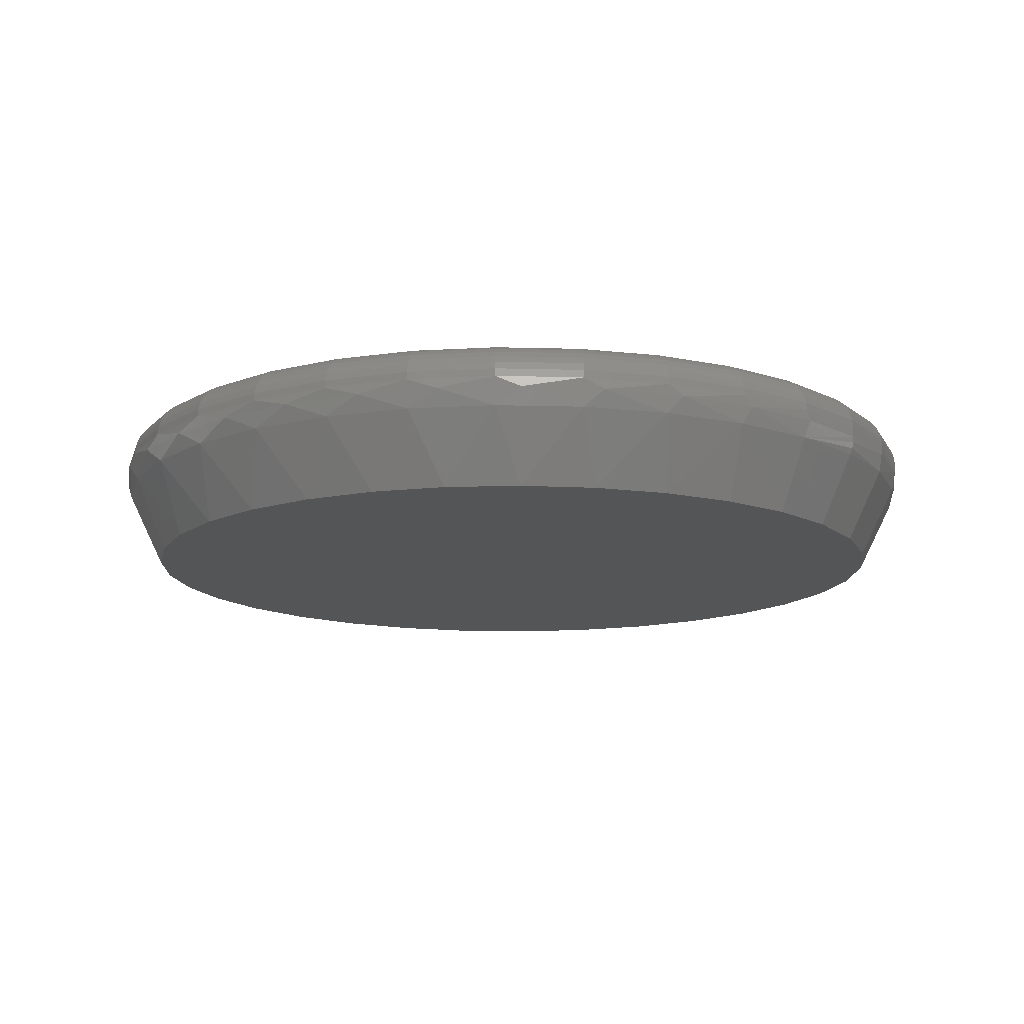
<metadata>
{"format":"stl","ext":"stl","renderer":"f3d","projection":"perspective","resolution":1024,"background":"white","views":[{"elev":-13.4,"azim":35.9,"up":"+Y"}]}
</metadata>
<code>
# stl→obj: 391 verts, 778 faces
v 0.1774 -0.01562 0.5684
v 0.1744 -0.01975 0.5365
v 0.174 -0.01562 0.5345
v 0.1774 -0.01975 0.5684
v -0.17 -0.01975 0.5684
v -0.1666 -0.01562 0.5345
v -0.167 -0.01975 0.5365
v -0.17 -0.01562 0.5684
v 0.1657 -0.01975 0.5057
v 0.1642 -0.01562 0.502
v 0.1514 -0.01975 0.477
v 0.1481 -0.01562 0.4719
v 0.1321 -0.01975 0.4514
v 0.1265 -0.01562 0.4456
v 0.1084 -0.01975 0.4298
v 0.1002 -0.01562 0.424
v 0.08112 -0.01975 0.4129
v 0.07017 -0.01562 0.408
v 0.05123 -0.01975 0.4014
v 0.03758 -0.01562 0.3981
v 0.01973 -0.01975 0.3955
v 0.003701 -0.01562 0.3947
v -0.01232 -0.01975 0.3955
v -0.03018 -0.01562 0.3981
v -0.04383 -0.01975 0.4014
v -0.06277 -0.01562 0.408
v -0.07372 -0.01975 0.4129
v -0.09279 -0.01562 0.424
v -0.101 -0.01975 0.4298
v -0.1191 -0.01562 0.4456
v -0.1247 -0.01975 0.4514
v -0.1407 -0.01562 0.4719
v -0.144 -0.01975 0.477
v -0.1568 -0.01562 0.502
v -0.1583 -0.01975 0.5057
v -0.167 -0.01975 0.6003
v -0.1666 -0.01562 0.6023
v 0.174 -0.01562 0.6023
v 0.1744 -0.01975 0.6003
v -0.1583 -0.01975 0.6312
v -0.1568 -0.01562 0.6349
v -0.144 -0.01975 0.6599
v -0.1407 -0.01562 0.6649
v -0.1247 -0.01975 0.6854
v -0.1191 -0.01562 0.6912
v -0.101 -0.01975 0.707
v -0.09279 -0.01562 0.7128
v -0.07372 -0.01975 0.7239
v -0.06277 -0.01562 0.7289
v -0.04383 -0.01975 0.7355
v -0.03018 -0.01562 0.7388
v -0.01232 -0.01975 0.7414
v 0.003701 -0.01562 0.7421
v 0.01973 -0.01975 0.7414
v 0.03758 -0.01562 0.7388
v 0.05123 -0.01975 0.7355
v 0.07017 -0.01562 0.7289
v 0.08112 -0.01975 0.7239
v 0.1002 -0.01562 0.7128
v 0.1084 -0.01975 0.707
v 0.1265 -0.01562 0.6912
v 0.1321 -0.01975 0.6854
v 0.1481 -0.01562 0.6649
v 0.1514 -0.01975 0.6599
v 0.1642 -0.01562 0.6349
v 0.1657 -0.01975 0.6312
v 0.003701 -0.05469 0.4104
v 0.03726 -0.02674 0.3997
v 0.03454 -0.05469 0.4134
v 0.06954 -0.02674 0.4095
v 0.06419 -0.05469 0.4224
v 0.09928 -0.02674 0.4254
v 0.09151 -0.05469 0.437
v 0.1253 -0.02674 0.4468
v 0.1155 -0.05469 0.4567
v 0.1467 -0.02674 0.4728
v 0.1351 -0.05469 0.4806
v 0.1626 -0.02674 0.5026
v 0.1497 -0.05469 0.5079
v 0.1724 -0.02674 0.5349
v 0.1587 -0.05469 0.5376
v 0.1757 -0.02674 0.5684
v 0.1618 -0.05469 0.5684
v 0.003701 -0.02674 0.3964
v -0.02714 -0.05469 0.4134
v -0.02986 -0.02674 0.3997
v -0.05679 -0.05469 0.4224
v -0.06213 -0.02674 0.4095
v -0.08411 -0.05469 0.437
v -0.09188 -0.02674 0.4254
v -0.1081 -0.05469 0.4567
v -0.1179 -0.02674 0.4468
v -0.1277 -0.05469 0.4806
v -0.1393 -0.02674 0.4728
v -0.1423 -0.05469 0.5079
v -0.1552 -0.02674 0.5026
v -0.1513 -0.05469 0.5376
v -0.165 -0.02674 0.5349
v -0.1544 -0.05469 0.5684
v -0.1683 -0.02674 0.5684
v 0.1626 -0.02674 0.6343
v 0.1467 -0.02674 0.664
v 0.1381 -0.05469 0.6516
v 0.1253 -0.02674 0.6901
v 0.1205 -0.05469 0.6749
v 0.09928 -0.02674 0.7115
v 0.09895 -0.05469 0.6946
v 0.06954 -0.02674 0.7274
v 0.07415 -0.05469 0.7099
v 0.03726 -0.02674 0.7372
v 0.04695 -0.05469 0.7204
v 0.003701 -0.02674 0.7405
v 0.01828 -0.05469 0.7258
v -0.03956 -0.05469 0.7204
v -0.01088 -0.05469 0.7258
v -0.02986 -0.02674 0.7372
v -0.06675 -0.05469 0.7099
v -0.06213 -0.02674 0.7274
v -0.09155 -0.05469 0.6946
v -0.09188 -0.02674 0.7115
v -0.1179 -0.02674 0.6901
v -0.1131 -0.05469 0.6749
v -0.1393 -0.02674 0.664
v -0.1307 -0.05469 0.6516
v -0.1552 -0.02674 0.6343
v 0.1511 -0.05469 0.6255
v 0.1591 -0.05469 0.5975
v 0.1724 -0.02674 0.602
v -0.1437 -0.05469 0.6255
v -0.165 -0.02674 0.602
v -0.1517 -0.05469 0.5975
v -0.1698 -0.02215 0.5684
v -0.1692 -0.0245 0.5684
v 0.1766 -0.0245 0.5684
v 0.1772 -0.02215 0.5684
v 0.003701 1.972e-17 0.7265
v 0.03454 2.143e-17 0.7234
v -0.02714 1.801e-17 0.7234
v -0.05679 1.636e-17 0.7144
v 0.06419 2.308e-17 0.7144
v 0.03454 2.143e-17 0.4134
v -0.02714 1.801e-17 0.4134
v 0.06419 2.308e-17 0.4224
v 0.003701 1.972e-17 0.4104
v -0.05679 1.636e-17 0.4224
v -0.08411 1.485e-17 0.437
v 0.09151 2.46e-17 0.437
v -0.1081 1.352e-17 0.4567
v 0.1155 2.593e-17 0.4567
v -0.1277 1.243e-17 0.4806
v 0.1351 2.702e-17 0.4806
v -0.1423 1.161e-17 0.5079
v 0.1497 2.783e-17 0.5079
v -0.1513 1.112e-17 0.5376
v 0.1587 2.833e-17 0.5376
v -0.1544 1.095e-17 0.5684
v 0.1618 2.85e-17 0.5684
v -0.1513 1.112e-17 0.5993
v 0.1587 2.833e-17 0.5993
v -0.1423 1.161e-17 0.6289
v 0.1497 2.783e-17 0.6289
v -0.1277 1.243e-17 0.6562
v 0.1351 2.702e-17 0.6562
v -0.1081 1.352e-17 0.6802
v 0.1155 2.593e-17 0.6802
v -0.08411 1.485e-17 0.6998
v 0.09151 2.46e-17 0.6998
v 0.1771 -0.01258 0.5684
v 0.1738 -0.01258 0.5346
v 0.1762 -0.009646 0.5684
v 0.1729 -0.009646 0.5348
v 0.1748 -0.006944 0.5684
v 0.1715 -0.006944 0.5351
v 0.1728 -0.004576 0.5684
v 0.1696 -0.004576 0.5354
v 0.1704 -0.002633 0.5684
v 0.1672 -0.002633 0.5359
v 0.1677 -0.001189 0.5684
v 0.1646 -0.001189 0.5364
v 0.1648 -0.0003002 0.5684
v 0.1617 -0.0003002 0.537
v -0.1664 -0.01258 0.5346
v -0.1697 -0.01258 0.5684
v -0.1655 -0.009646 0.5348
v -0.1688 -0.009646 0.5684
v -0.1641 -0.006944 0.5351
v -0.1674 -0.006944 0.5684
v -0.1622 -0.004576 0.5354
v -0.1654 -0.004576 0.5684
v -0.1598 -0.002633 0.5359
v -0.163 -0.002633 0.5684
v -0.1572 -0.001189 0.5364
v -0.1603 -0.001189 0.5684
v -0.1543 -0.0003002 0.537
v -0.1574 -0.0003002 0.5684
v -0.1565 -0.01258 0.5021
v -0.1557 -0.009646 0.5024
v -0.1543 -0.006944 0.503
v -0.1525 -0.004576 0.5037
v -0.1503 -0.002633 0.5046
v -0.1479 -0.001189 0.5056
v -0.1451 -0.0003002 0.5068
v -0.1405 -0.01258 0.4721
v -0.1397 -0.009646 0.4726
v -0.1385 -0.006944 0.4734
v -0.1369 -0.004576 0.4745
v -0.1349 -0.002633 0.4758
v -0.1327 -0.001189 0.4773
v -0.1303 -0.0003002 0.4789
v -0.1189 -0.01258 0.4458
v -0.1183 -0.009646 0.4464
v -0.1173 -0.006944 0.4475
v -0.1159 -0.004576 0.4488
v -0.1142 -0.002633 0.4505
v -0.1123 -0.001189 0.4524
v -0.1102 -0.0003002 0.4545
v -0.09263 -0.01258 0.4243
v -0.09213 -0.009646 0.425
v -0.09133 -0.006944 0.4262
v -0.09025 -0.004576 0.4278
v -0.08894 -0.002633 0.4298
v -0.08743 -0.001189 0.432
v -0.08581 -0.0003002 0.4345
v -0.06265 -0.01258 0.4082
v -0.06231 -0.009646 0.4091
v -0.06176 -0.006944 0.4104
v -0.06101 -0.004576 0.4122
v -0.06011 -0.002633 0.4144
v -0.05907 -0.001189 0.4169
v -0.05795 -0.0003002 0.4196
v -0.03012 -0.01258 0.3984
v -0.02995 -0.009646 0.3992
v -0.02967 -0.006944 0.4007
v -0.02929 -0.004576 0.4026
v -0.02883 -0.002633 0.4049
v -0.0283 -0.001189 0.4075
v -0.02773 -0.0003002 0.4104
v 0.003701 -0.01258 0.395
v 0.003701 -0.009646 0.3959
v 0.003701 -0.006944 0.3974
v 0.003701 -0.004576 0.3993
v 0.003701 -0.002633 0.4017
v 0.003701 -0.001189 0.4044
v 0.003701 -0.0003002 0.4073
v 0.03753 -0.01258 0.3984
v 0.03735 -0.009646 0.3992
v 0.03707 -0.006944 0.4007
v 0.03669 -0.004576 0.4026
v 0.03623 -0.002633 0.4049
v 0.0357 -0.001189 0.4075
v 0.03513 -0.0003002 0.4104
v 0.07005 -0.01258 0.4082
v 0.06971 -0.009646 0.4091
v 0.06916 -0.006944 0.4104
v 0.06842 -0.004576 0.4122
v 0.06751 -0.002633 0.4144
v 0.06648 -0.001189 0.4169
v 0.06535 -0.0003002 0.4196
v 0.1 -0.01258 0.4243
v 0.09953 -0.009646 0.425
v 0.09873 -0.006944 0.4262
v 0.09765 -0.004576 0.4278
v 0.09634 -0.002633 0.4298
v 0.09484 -0.001189 0.432
v 0.09321 -0.0003002 0.4345
v 0.1263 -0.01258 0.4458
v 0.1257 -0.009646 0.4464
v 0.1247 -0.006944 0.4475
v 0.1233 -0.004576 0.4488
v 0.1216 -0.002633 0.4505
v 0.1197 -0.001189 0.4524
v 0.1176 -0.0003002 0.4545
v 0.1479 -0.01258 0.4721
v 0.1471 -0.009646 0.4726
v 0.1459 -0.006944 0.4734
v 0.1443 -0.004576 0.4745
v 0.1423 -0.002633 0.4758
v 0.1401 -0.001189 0.4773
v 0.1377 -0.0003002 0.4789
v 0.1639 -0.01258 0.5021
v 0.1631 -0.009646 0.5024
v 0.1617 -0.006944 0.503
v 0.1599 -0.004576 0.5037
v 0.1577 -0.002633 0.5046
v 0.1553 -0.001189 0.5056
v 0.1525 -0.0003002 0.5068
v -0.1664 -0.01258 0.6022
v -0.1655 -0.009646 0.6021
v -0.1641 -0.006944 0.6018
v -0.1622 -0.004576 0.6014
v -0.1598 -0.002633 0.601
v -0.1572 -0.001189 0.6004
v -0.1543 -0.0003002 0.5999
v 0.1738 -0.01258 0.6022
v 0.1729 -0.009646 0.6021
v 0.1715 -0.006944 0.6018
v 0.1696 -0.004576 0.6014
v 0.1672 -0.002633 0.601
v 0.1646 -0.001189 0.6004
v 0.1617 -0.0003002 0.5999
v 0.1639 -0.01258 0.6348
v 0.1631 -0.009646 0.6344
v 0.1617 -0.006944 0.6339
v 0.1599 -0.004576 0.6331
v 0.1577 -0.002633 0.6322
v 0.1553 -0.001189 0.6312
v 0.1525 -0.0003002 0.6301
v 0.1479 -0.01258 0.6647
v 0.1471 -0.009646 0.6643
v 0.1459 -0.006944 0.6635
v 0.1443 -0.004576 0.6624
v 0.1423 -0.002633 0.6611
v 0.1401 -0.001189 0.6596
v 0.1377 -0.0003002 0.6579
v 0.1263 -0.01258 0.691
v 0.1257 -0.009646 0.6904
v 0.1247 -0.006944 0.6894
v 0.1233 -0.004576 0.688
v 0.1216 -0.002633 0.6863
v 0.1197 -0.001189 0.6844
v 0.1176 -0.0003002 0.6823
v 0.1 -0.01258 0.7126
v 0.09953 -0.009646 0.7118
v 0.09873 -0.006944 0.7106
v 0.09765 -0.004576 0.709
v 0.09634 -0.002633 0.7071
v 0.09484 -0.001189 0.7048
v 0.09321 -0.0003002 0.7024
v 0.07005 -0.01258 0.7286
v 0.06971 -0.009646 0.7278
v 0.06916 -0.006944 0.7265
v 0.06842 -0.004576 0.7247
v 0.06751 -0.002633 0.7225
v 0.06648 -0.001189 0.72
v 0.06535 -0.0003002 0.7173
v 0.03753 -0.01258 0.7385
v 0.03735 -0.009646 0.7376
v 0.03707 -0.006944 0.7362
v 0.03669 -0.004576 0.7343
v 0.03623 -0.002633 0.732
v 0.0357 -0.001189 0.7293
v 0.03513 -0.0003002 0.7264
v 0.003701 -0.01258 0.7418
v 0.003701 -0.009646 0.7409
v 0.003701 -0.006944 0.7395
v 0.003701 -0.004576 0.7375
v 0.003701 -0.002633 0.7352
v 0.003701 -0.001189 0.7325
v 0.003701 -0.0003002 0.7295
v -0.03012 -0.01258 0.7385
v -0.02995 -0.009646 0.7376
v -0.02967 -0.006944 0.7362
v -0.02929 -0.004576 0.7343
v -0.02883 -0.002633 0.732
v -0.0283 -0.001189 0.7293
v -0.02773 -0.0003002 0.7264
v -0.06265 -0.01258 0.7286
v -0.06231 -0.009646 0.7278
v -0.06176 -0.006944 0.7265
v -0.06101 -0.004576 0.7247
v -0.06011 -0.002633 0.7225
v -0.05907 -0.001189 0.72
v -0.05795 -0.0003002 0.7173
v -0.09263 -0.01258 0.7126
v -0.09213 -0.009646 0.7118
v -0.09133 -0.006944 0.7106
v -0.09025 -0.004576 0.709
v -0.08894 -0.002633 0.7071
v -0.08743 -0.001189 0.7048
v -0.08581 -0.0003002 0.7024
v -0.1189 -0.01258 0.691
v -0.1183 -0.009646 0.6904
v -0.1173 -0.006944 0.6894
v -0.1159 -0.004576 0.688
v -0.1142 -0.002633 0.6863
v -0.1123 -0.001189 0.6844
v -0.1102 -0.0003002 0.6823
v -0.1405 -0.01258 0.6647
v -0.1397 -0.009646 0.6643
v -0.1385 -0.006944 0.6635
v -0.1369 -0.004576 0.6624
v -0.1349 -0.002633 0.6611
v -0.1327 -0.001189 0.6596
v -0.1303 -0.0003002 0.6579
v -0.1565 -0.01258 0.6348
v -0.1557 -0.009646 0.6344
v -0.1543 -0.006944 0.6339
v -0.1525 -0.004576 0.6331
v -0.1503 -0.002633 0.6322
v -0.1479 -0.001189 0.6312
v -0.1451 -0.0003002 0.6301
f 1 2 3
f 1 4 2
f 5 6 7
f 5 8 6
f 3 2 9
f 3 9 10
f 10 9 11
f 10 11 12
f 12 11 13
f 12 13 14
f 14 13 15
f 14 15 16
f 16 15 17
f 16 17 18
f 18 17 19
f 18 19 20
f 20 19 21
f 20 21 22
f 21 23 22
f 24 22 23
f 23 25 24
f 26 24 25
f 25 27 26
f 28 26 27
f 27 29 28
f 30 28 29
f 29 31 30
f 32 30 31
f 31 33 32
f 34 32 33
f 33 35 34
f 6 34 35
f 35 7 6
f 8 36 37
f 8 5 36
f 4 38 39
f 4 1 38
f 37 36 40
f 37 40 41
f 41 40 42
f 41 42 43
f 43 42 44
f 43 44 45
f 45 44 46
f 45 46 47
f 47 46 48
f 47 48 49
f 49 48 50
f 49 50 51
f 51 50 52
f 51 52 53
f 52 54 53
f 55 53 54
f 54 56 55
f 57 55 56
f 56 58 57
f 59 57 58
f 58 60 59
f 61 59 60
f 60 62 61
f 63 61 62
f 62 64 63
f 65 63 64
f 64 66 65
f 38 65 66
f 66 39 38
f 67 68 69
f 69 68 70
f 69 70 71
f 71 70 72
f 71 72 73
f 73 72 74
f 73 74 75
f 75 74 76
f 75 76 77
f 77 76 78
f 77 78 79
f 79 78 80
f 79 80 81
f 81 80 82
f 81 82 83
f 68 67 84
f 84 67 85
f 84 85 86
f 86 85 87
f 86 87 88
f 88 87 89
f 88 89 90
f 90 89 91
f 90 91 92
f 92 91 93
f 92 93 94
f 94 93 95
f 94 95 96
f 96 95 97
f 96 97 98
f 98 97 99
f 98 99 100
f 101 102 103
f 102 104 105
f 103 102 105
f 104 106 107
f 105 104 107
f 106 108 109
f 107 106 109
f 108 110 111
f 109 108 111
f 110 112 113
f 111 110 113
f 114 115 116
f 115 112 116
f 113 112 115
f 117 114 118
f 114 116 118
f 119 117 120
f 117 118 120
f 121 122 119
f 119 120 121
f 123 124 122
f 122 121 123
f 124 123 125
f 103 126 101
f 101 126 127
f 101 127 128
f 128 127 83
f 128 83 82
f 124 125 129
f 129 125 130
f 129 130 131
f 131 130 100
f 131 100 99
f 64 102 101
f 64 101 66
f 62 104 102
f 62 102 64
f 60 106 104
f 60 104 62
f 58 108 106
f 58 106 60
f 56 110 108
f 56 108 58
f 54 112 110
f 54 110 56
f 52 116 112
f 52 112 54
f 50 118 116
f 50 116 52
f 48 120 118
f 48 118 50
f 46 121 120
f 46 120 48
f 44 123 121
f 44 121 46
f 42 125 123
f 42 123 44
f 40 125 42
f 5 132 36
f 130 125 40
f 130 40 36
f 130 36 132
f 130 132 133
f 130 133 100
f 128 82 134
f 128 134 135
f 128 135 4
f 128 4 39
f 128 39 66
f 128 66 101
f 33 94 96
f 33 96 35
f 31 92 94
f 31 94 33
f 29 90 92
f 29 92 31
f 27 88 90
f 27 90 29
f 25 86 88
f 25 88 27
f 23 84 86
f 23 86 25
f 21 68 84
f 21 84 23
f 19 70 68
f 19 68 21
f 17 72 70
f 17 70 19
f 15 74 72
f 15 72 17
f 13 76 74
f 13 74 15
f 11 78 76
f 11 76 13
f 9 78 11
f 4 135 2
f 80 78 9
f 80 9 2
f 80 2 135
f 80 135 134
f 80 134 82
f 98 100 133
f 98 133 132
f 98 132 5
f 98 5 7
f 98 7 35
f 98 35 96
f 136 137 138
f 139 138 137
f 140 139 137
f 141 142 143
f 144 142 141
f 142 145 143
f 143 145 146
f 143 146 147
f 147 146 148
f 147 148 149
f 149 148 150
f 149 150 151
f 151 150 152
f 151 152 153
f 153 152 154
f 153 154 155
f 155 154 156
f 155 156 157
f 157 156 158
f 157 158 159
f 159 158 160
f 159 160 161
f 161 160 162
f 161 162 163
f 163 162 164
f 163 164 165
f 165 164 166
f 165 166 167
f 167 166 139
f 167 139 140
f 1 3 168
f 168 3 169
f 168 169 170
f 170 169 171
f 170 171 172
f 172 171 173
f 172 173 174
f 174 173 175
f 174 175 176
f 176 175 177
f 176 177 178
f 178 177 179
f 178 179 180
f 180 179 181
f 180 181 157
f 157 181 155
f 6 8 182
f 182 8 183
f 182 183 184
f 184 183 185
f 184 185 186
f 186 185 187
f 186 187 188
f 188 187 189
f 188 189 190
f 190 189 191
f 190 191 192
f 192 191 193
f 192 193 194
f 194 193 195
f 194 195 154
f 154 195 156
f 34 6 196
f 196 6 182
f 196 182 197
f 197 182 184
f 197 184 198
f 198 184 186
f 198 186 199
f 199 186 188
f 199 188 200
f 200 188 190
f 200 190 201
f 201 190 192
f 201 192 202
f 202 192 194
f 202 194 152
f 152 194 154
f 32 34 203
f 203 34 196
f 203 196 204
f 204 196 197
f 204 197 205
f 205 197 198
f 205 198 206
f 206 198 199
f 206 199 207
f 207 199 200
f 207 200 208
f 208 200 201
f 208 201 209
f 209 201 202
f 209 202 150
f 150 202 152
f 30 32 210
f 210 32 203
f 210 203 211
f 211 203 204
f 211 204 212
f 212 204 205
f 212 205 213
f 213 205 206
f 213 206 214
f 214 206 207
f 214 207 215
f 215 207 208
f 215 208 216
f 216 208 209
f 216 209 148
f 148 209 150
f 28 30 217
f 217 30 210
f 217 210 218
f 218 210 211
f 218 211 219
f 219 211 212
f 219 212 220
f 220 212 213
f 220 213 221
f 221 213 214
f 221 214 222
f 222 214 215
f 222 215 223
f 223 215 216
f 223 216 146
f 146 216 148
f 26 28 224
f 224 28 217
f 224 217 225
f 225 217 218
f 225 218 226
f 226 218 219
f 226 219 227
f 227 219 220
f 227 220 228
f 228 220 221
f 228 221 229
f 229 221 222
f 229 222 230
f 230 222 223
f 230 223 145
f 145 223 146
f 24 26 231
f 231 26 224
f 231 224 232
f 232 224 225
f 232 225 233
f 233 225 226
f 233 226 234
f 234 226 227
f 234 227 235
f 235 227 228
f 235 228 236
f 236 228 229
f 236 229 237
f 237 229 230
f 237 230 142
f 142 230 145
f 22 24 238
f 238 24 231
f 238 231 239
f 239 231 232
f 239 232 240
f 240 232 233
f 240 233 241
f 241 233 234
f 241 234 242
f 242 234 235
f 242 235 243
f 243 235 236
f 243 236 244
f 244 236 237
f 244 237 144
f 144 237 142
f 20 22 245
f 245 22 238
f 245 238 246
f 246 238 239
f 246 239 247
f 247 239 240
f 247 240 248
f 248 240 241
f 248 241 249
f 249 241 242
f 249 242 250
f 250 242 243
f 250 243 251
f 251 243 244
f 251 244 141
f 141 244 144
f 18 20 252
f 252 20 245
f 252 245 253
f 253 245 246
f 253 246 254
f 254 246 247
f 254 247 255
f 255 247 248
f 255 248 256
f 256 248 249
f 256 249 257
f 257 249 250
f 257 250 258
f 258 250 251
f 258 251 143
f 143 251 141
f 16 18 259
f 259 18 252
f 259 252 260
f 260 252 253
f 260 253 261
f 261 253 254
f 261 254 262
f 262 254 255
f 262 255 263
f 263 255 256
f 263 256 264
f 264 256 257
f 264 257 265
f 265 257 258
f 265 258 147
f 147 258 143
f 14 16 266
f 266 16 259
f 266 259 267
f 267 259 260
f 267 260 268
f 268 260 261
f 268 261 269
f 269 261 262
f 269 262 270
f 270 262 263
f 270 263 271
f 271 263 264
f 271 264 272
f 272 264 265
f 272 265 149
f 149 265 147
f 12 14 273
f 273 14 266
f 273 266 274
f 274 266 267
f 274 267 275
f 275 267 268
f 275 268 276
f 276 268 269
f 276 269 277
f 277 269 270
f 277 270 278
f 278 270 271
f 278 271 279
f 279 271 272
f 279 272 151
f 151 272 149
f 10 12 280
f 280 12 273
f 280 273 281
f 281 273 274
f 281 274 282
f 282 274 275
f 282 275 283
f 283 275 276
f 283 276 284
f 284 276 277
f 284 277 285
f 285 277 278
f 285 278 286
f 286 278 279
f 286 279 153
f 153 279 151
f 3 10 169
f 169 10 280
f 169 280 171
f 171 280 281
f 171 281 173
f 173 281 282
f 173 282 175
f 175 282 283
f 175 283 177
f 177 283 284
f 177 284 179
f 179 284 285
f 179 285 181
f 181 285 286
f 181 286 155
f 155 286 153
f 8 37 183
f 183 37 287
f 183 287 185
f 185 287 288
f 185 288 187
f 187 288 289
f 187 289 189
f 189 289 290
f 189 290 191
f 191 290 291
f 191 291 193
f 193 291 292
f 193 292 195
f 195 292 293
f 195 293 156
f 156 293 158
f 38 1 294
f 294 1 168
f 294 168 295
f 295 168 170
f 295 170 296
f 296 170 172
f 296 172 297
f 297 172 174
f 297 174 298
f 298 174 176
f 298 176 299
f 299 176 178
f 299 178 300
f 300 178 180
f 300 180 159
f 159 180 157
f 65 38 301
f 301 38 294
f 301 294 302
f 302 294 295
f 302 295 303
f 303 295 296
f 303 296 304
f 304 296 297
f 304 297 305
f 305 297 298
f 305 298 306
f 306 298 299
f 306 299 307
f 307 299 300
f 307 300 161
f 161 300 159
f 63 65 308
f 308 65 301
f 308 301 309
f 309 301 302
f 309 302 310
f 310 302 303
f 310 303 311
f 311 303 304
f 311 304 312
f 312 304 305
f 312 305 313
f 313 305 306
f 313 306 314
f 314 306 307
f 314 307 163
f 163 307 161
f 61 63 315
f 315 63 308
f 315 308 316
f 316 308 309
f 316 309 317
f 317 309 310
f 317 310 318
f 318 310 311
f 318 311 319
f 319 311 312
f 319 312 320
f 320 312 313
f 320 313 321
f 321 313 314
f 321 314 165
f 165 314 163
f 59 61 322
f 322 61 315
f 322 315 323
f 323 315 316
f 323 316 324
f 324 316 317
f 324 317 325
f 325 317 318
f 325 318 326
f 326 318 319
f 326 319 327
f 327 319 320
f 327 320 328
f 328 320 321
f 328 321 167
f 167 321 165
f 57 59 329
f 329 59 322
f 329 322 330
f 330 322 323
f 330 323 331
f 331 323 324
f 331 324 332
f 332 324 325
f 332 325 333
f 333 325 326
f 333 326 334
f 334 326 327
f 334 327 335
f 335 327 328
f 335 328 140
f 140 328 167
f 55 57 336
f 336 57 329
f 336 329 337
f 337 329 330
f 337 330 338
f 338 330 331
f 338 331 339
f 339 331 332
f 339 332 340
f 340 332 333
f 340 333 341
f 341 333 334
f 341 334 342
f 342 334 335
f 342 335 137
f 137 335 140
f 53 55 343
f 343 55 336
f 343 336 344
f 344 336 337
f 344 337 345
f 345 337 338
f 345 338 346
f 346 338 339
f 346 339 347
f 347 339 340
f 347 340 348
f 348 340 341
f 348 341 349
f 349 341 342
f 349 342 136
f 136 342 137
f 51 53 350
f 350 53 343
f 350 343 351
f 351 343 344
f 351 344 352
f 352 344 345
f 352 345 353
f 353 345 346
f 353 346 354
f 354 346 347
f 354 347 355
f 355 347 348
f 355 348 356
f 356 348 349
f 356 349 138
f 138 349 136
f 49 51 357
f 357 51 350
f 357 350 358
f 358 350 351
f 358 351 359
f 359 351 352
f 359 352 360
f 360 352 353
f 360 353 361
f 361 353 354
f 361 354 362
f 362 354 355
f 362 355 363
f 363 355 356
f 363 356 139
f 139 356 138
f 47 49 364
f 364 49 357
f 364 357 365
f 365 357 358
f 365 358 366
f 366 358 359
f 366 359 367
f 367 359 360
f 367 360 368
f 368 360 361
f 368 361 369
f 369 361 362
f 369 362 370
f 370 362 363
f 370 363 166
f 166 363 139
f 45 47 371
f 371 47 364
f 371 364 372
f 372 364 365
f 372 365 373
f 373 365 366
f 373 366 374
f 374 366 367
f 374 367 375
f 375 367 368
f 375 368 376
f 376 368 369
f 376 369 377
f 377 369 370
f 377 370 164
f 164 370 166
f 43 45 378
f 378 45 371
f 378 371 379
f 379 371 372
f 379 372 380
f 380 372 373
f 380 373 381
f 381 373 374
f 381 374 382
f 382 374 375
f 382 375 383
f 383 375 376
f 383 376 384
f 384 376 377
f 384 377 162
f 162 377 164
f 41 43 385
f 385 43 378
f 385 378 386
f 386 378 379
f 386 379 387
f 387 379 380
f 387 380 388
f 388 380 381
f 388 381 389
f 389 381 382
f 389 382 390
f 390 382 383
f 390 383 391
f 391 383 384
f 391 384 160
f 160 384 162
f 37 41 287
f 287 41 385
f 287 385 288
f 288 385 386
f 288 386 289
f 289 386 387
f 289 387 290
f 290 387 388
f 290 388 291
f 291 388 389
f 291 389 292
f 292 389 390
f 292 390 293
f 293 390 391
f 293 391 158
f 158 391 160
f 113 115 114
f 113 114 111
f 111 114 117
f 111 117 109
f 71 85 69
f 69 85 67
f 109 117 107
f 107 117 119
f 107 119 105
f 105 119 122
f 105 122 103
f 103 122 124
f 103 124 126
f 126 124 129
f 126 129 127
f 127 129 131
f 127 131 83
f 83 131 99
f 83 99 81
f 81 99 97
f 81 97 79
f 79 97 95
f 79 95 77
f 77 95 93
f 77 93 75
f 75 93 91
f 75 91 73
f 73 91 89
f 73 89 71
f 71 89 87
f 71 87 85

</code>
